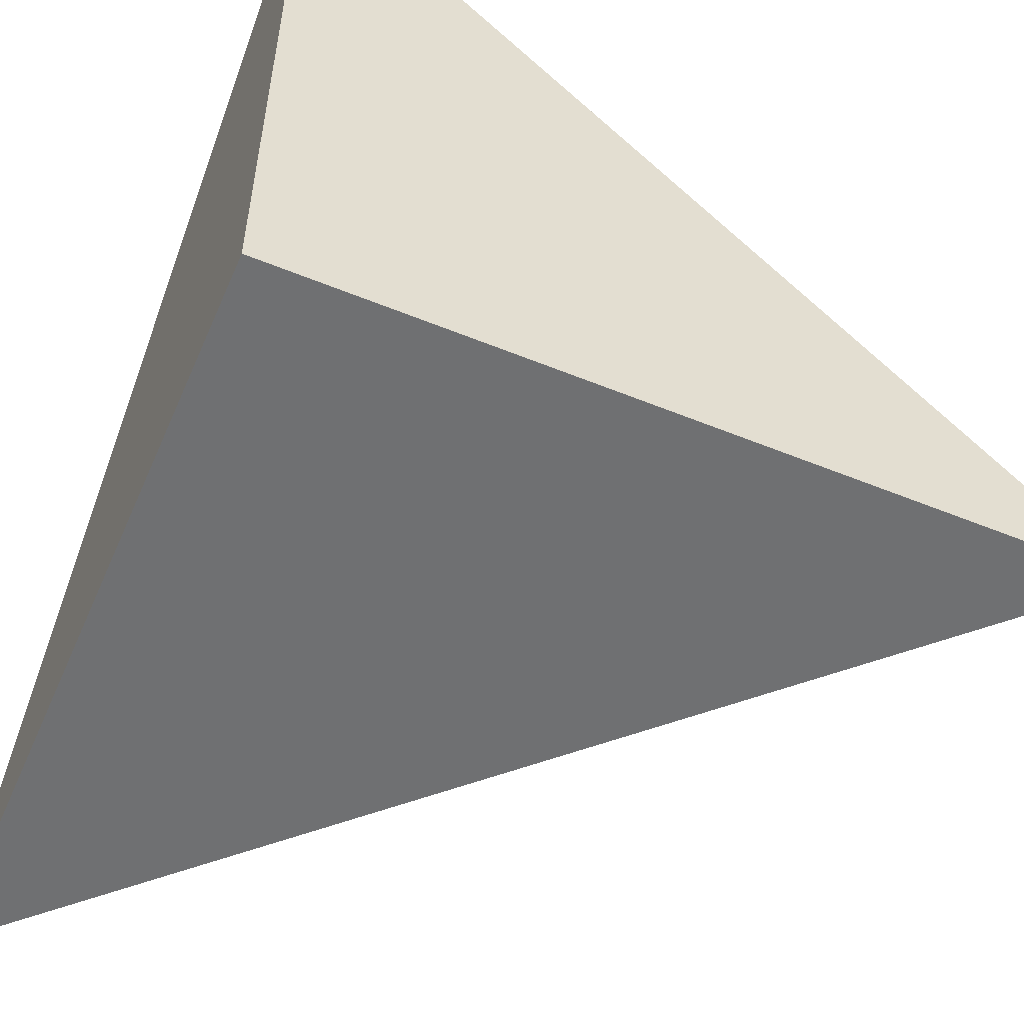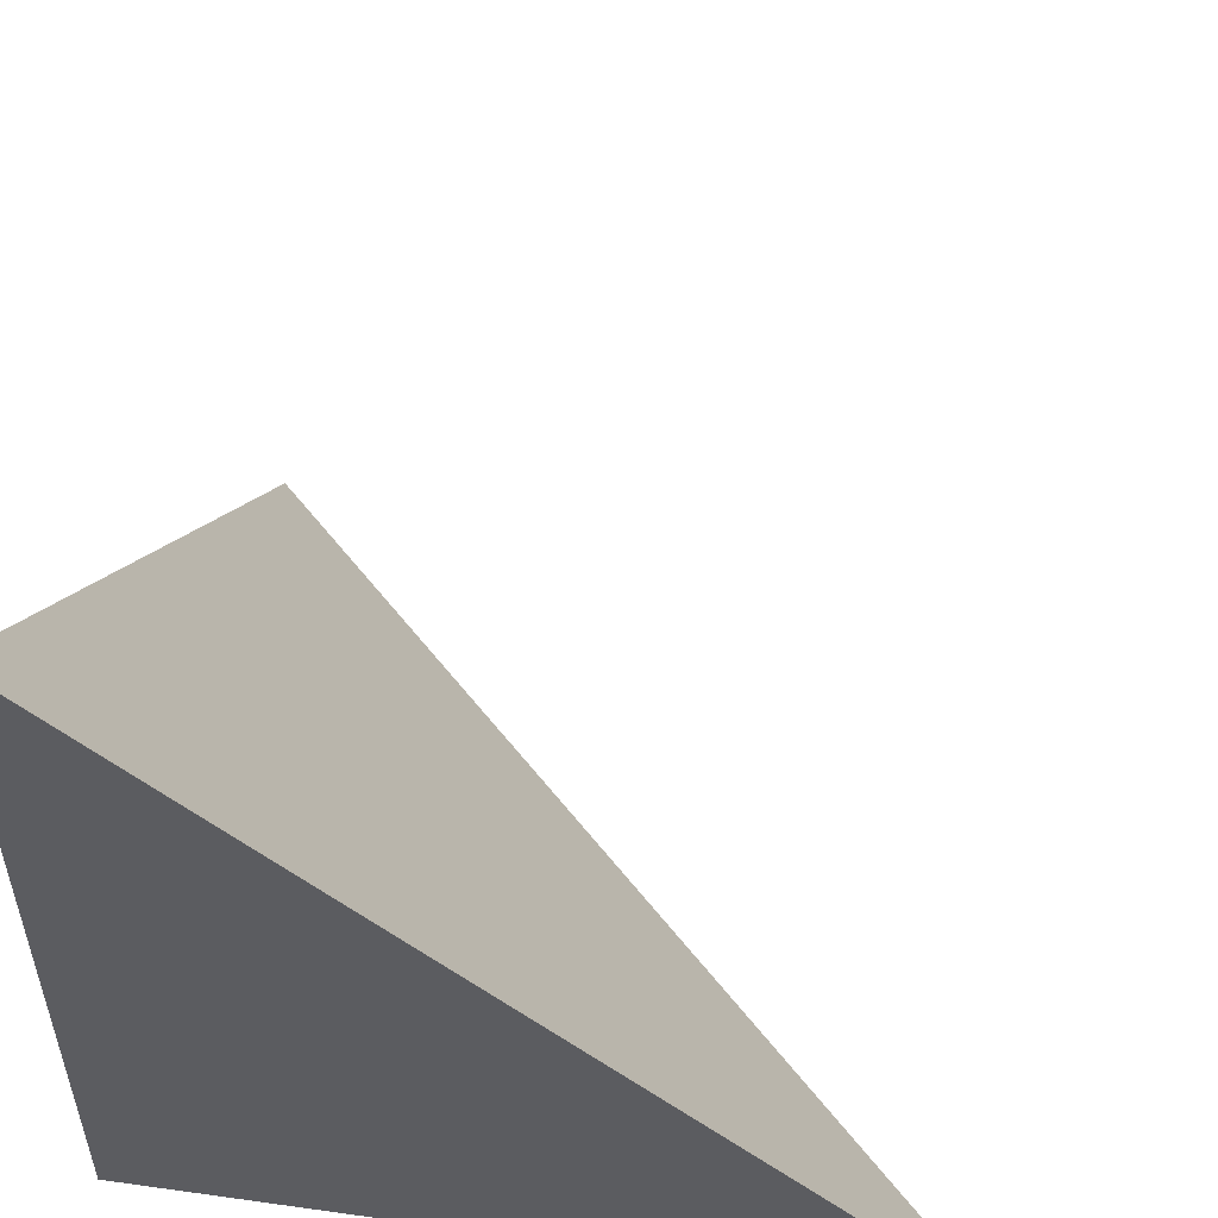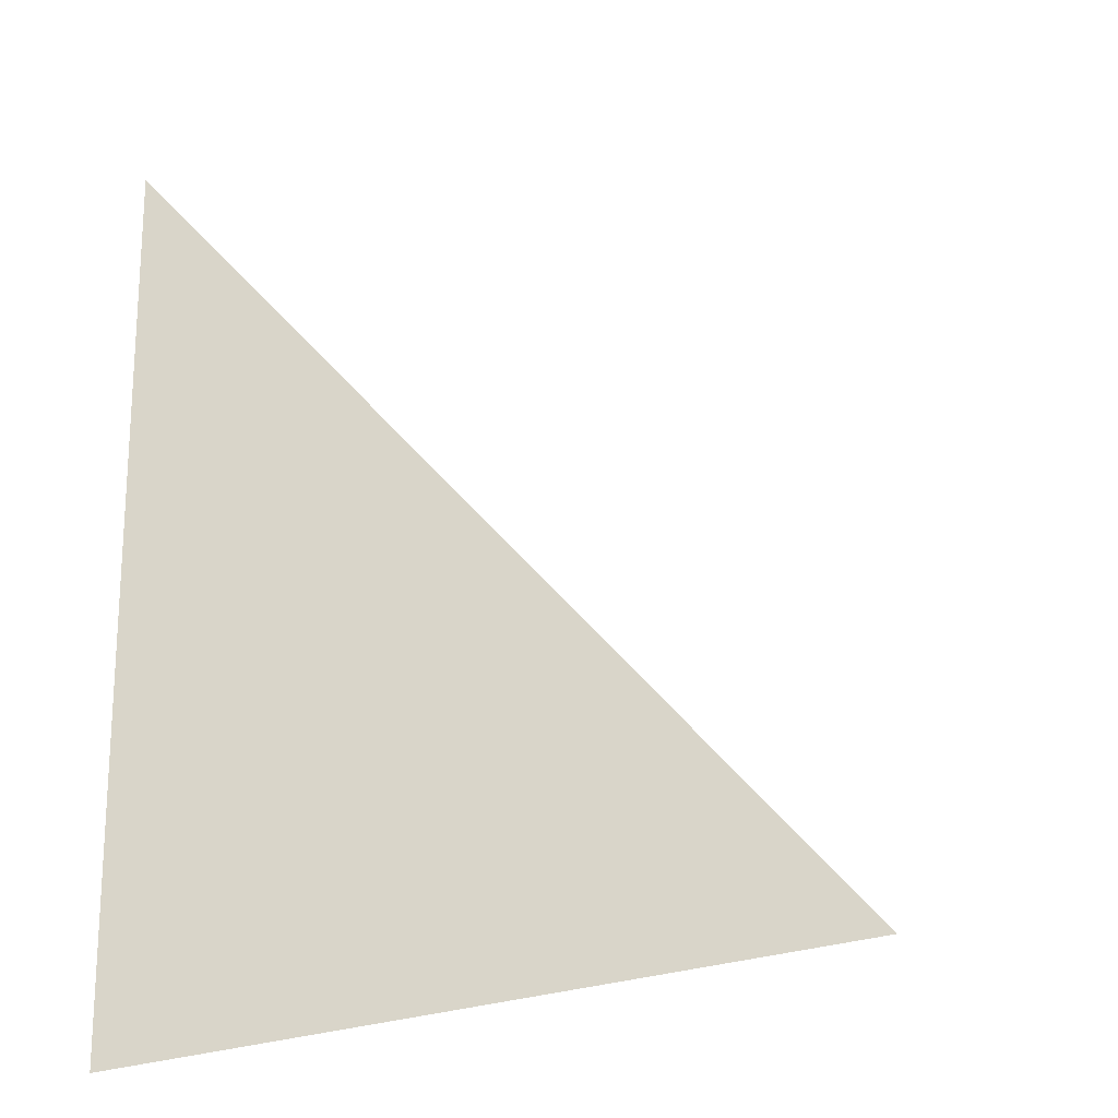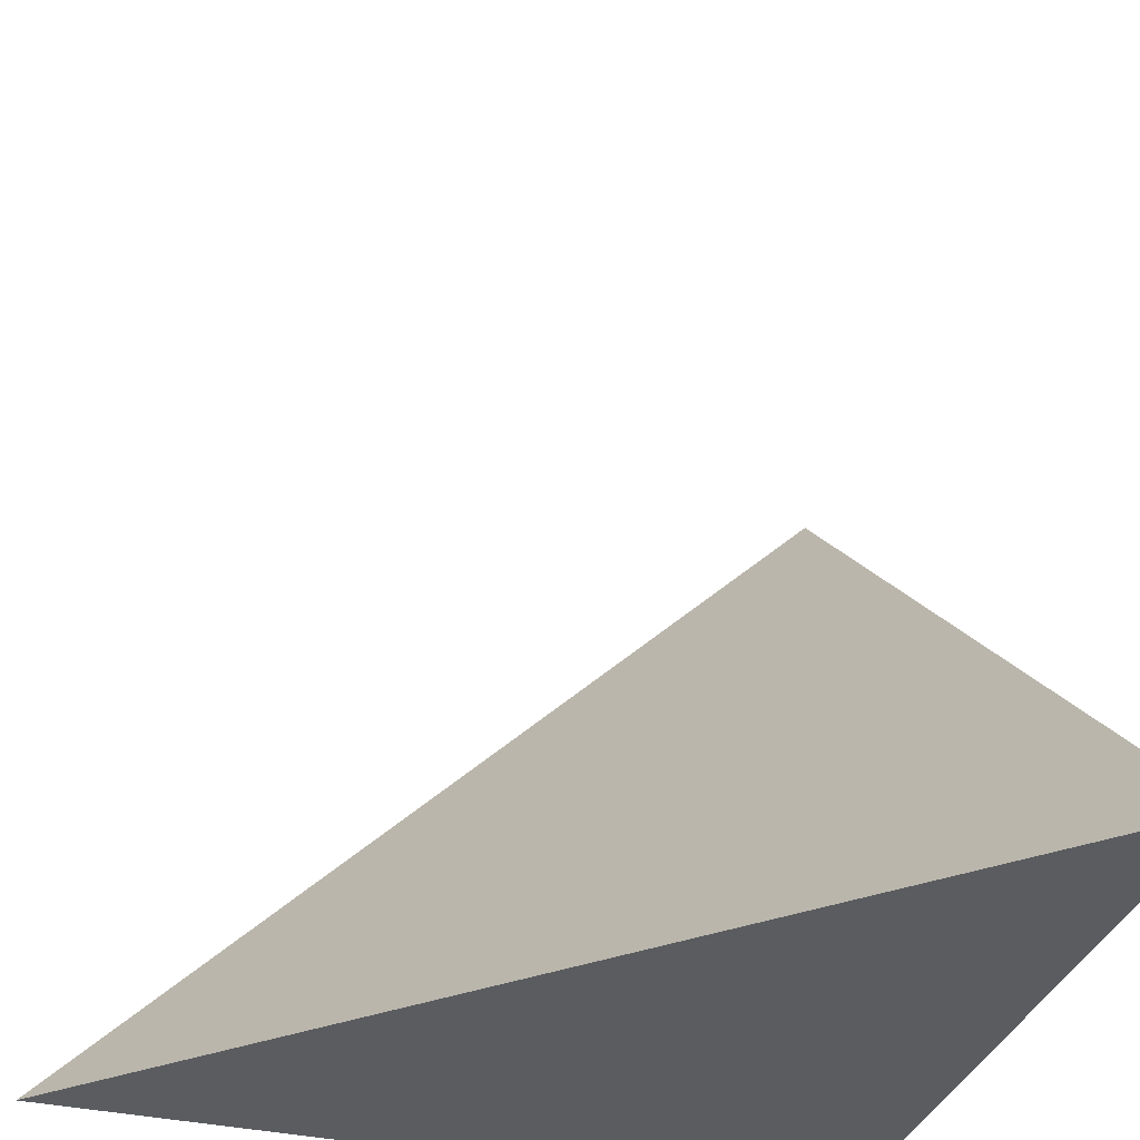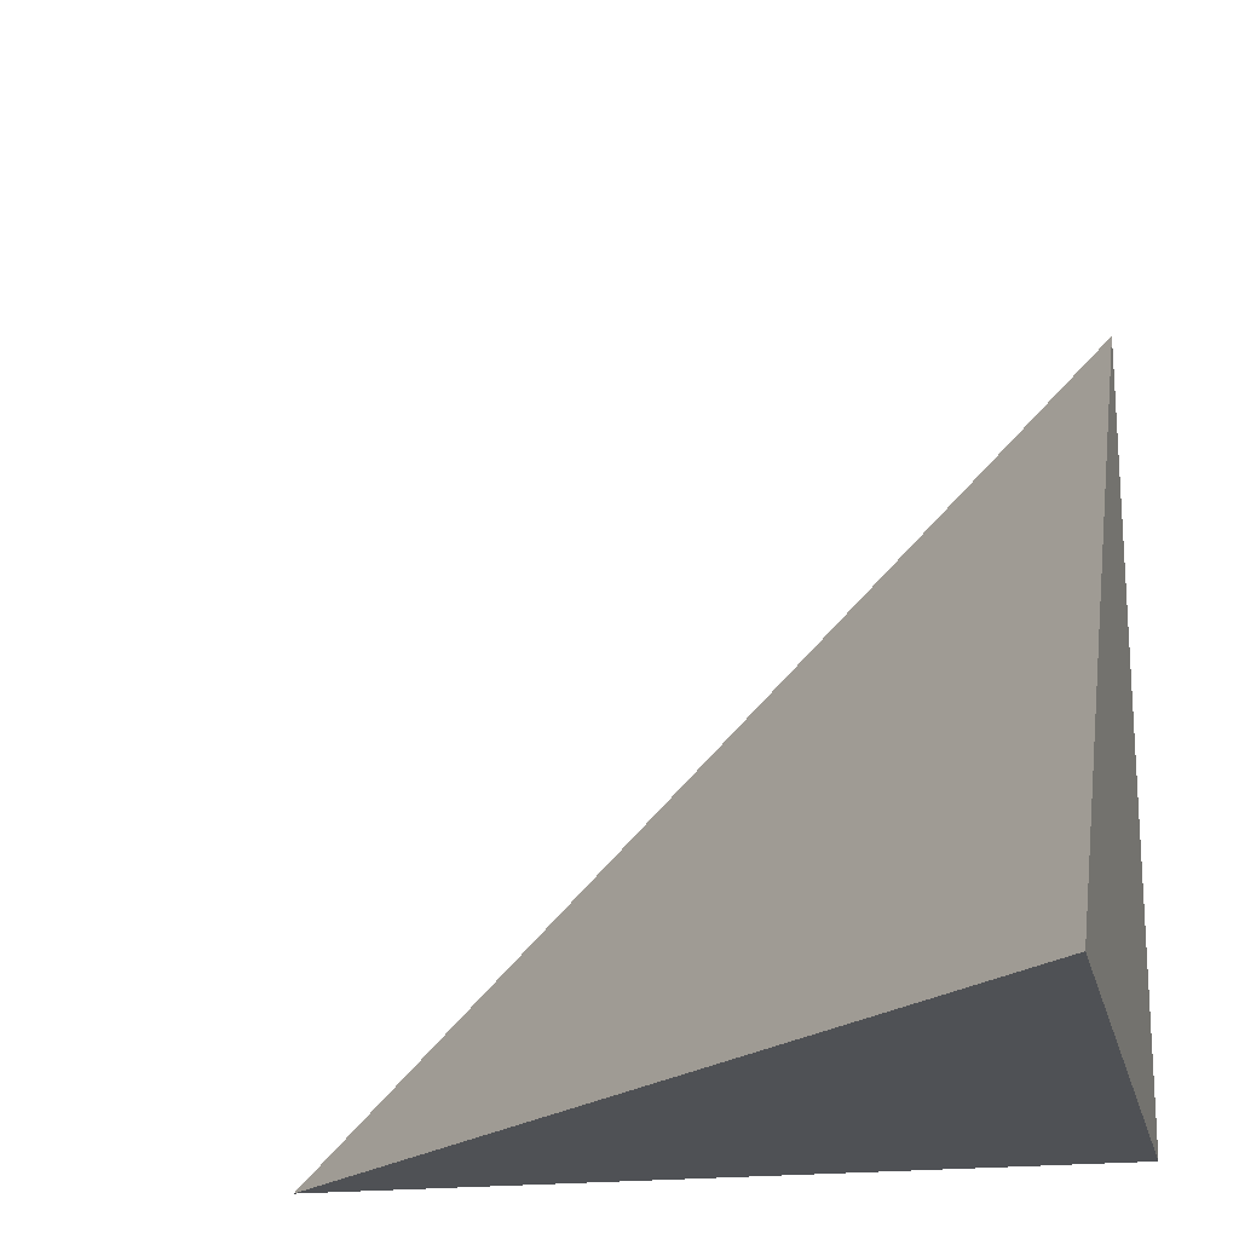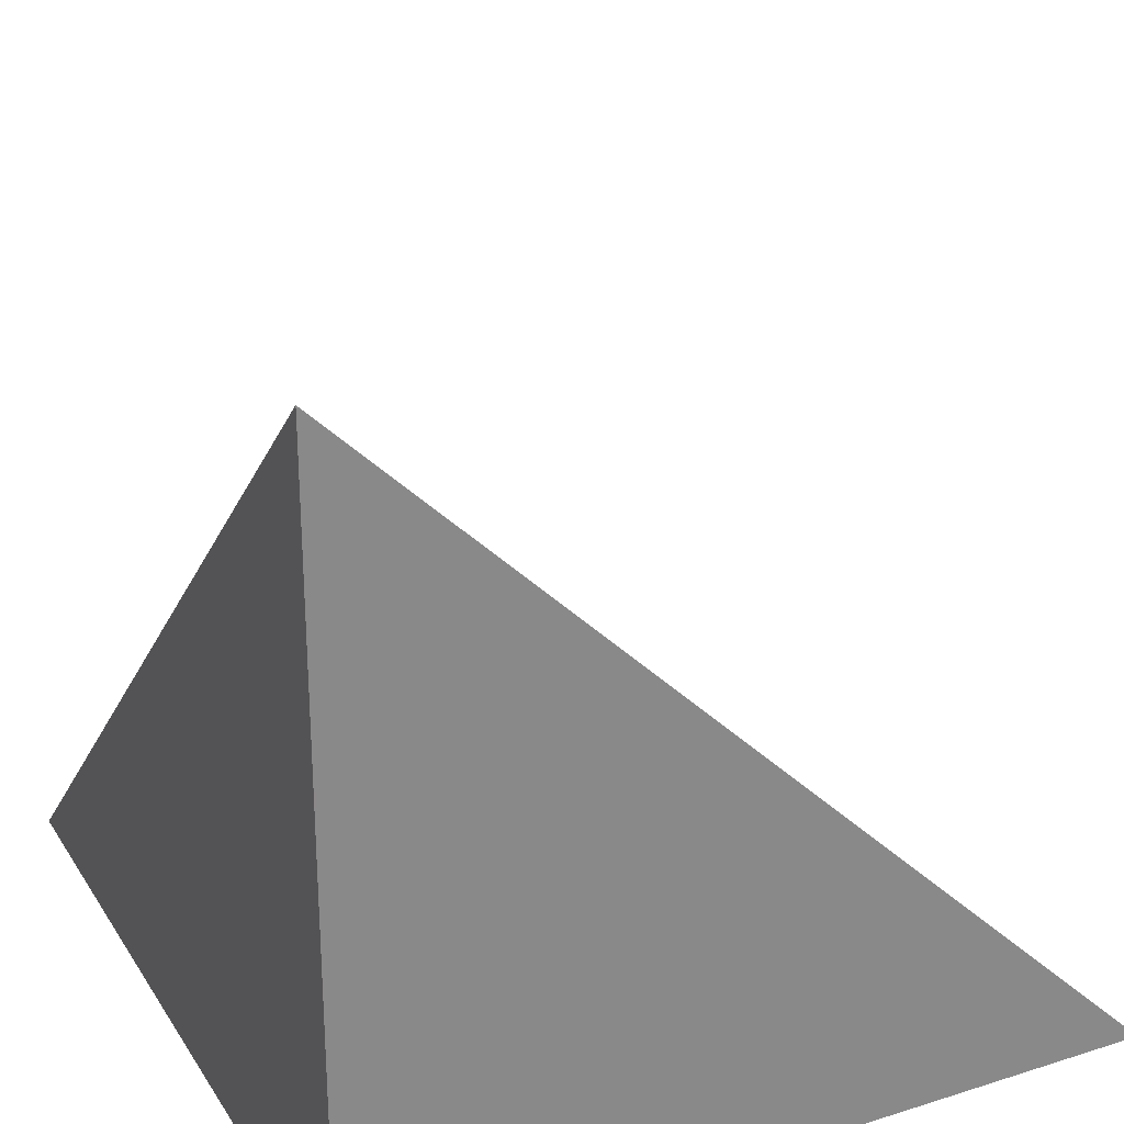
<metadata>
{"format":"obj","ext":"obj","renderer":"f3d","projection":"perspective","resolution":1024,"background":"white","views":[{"elev":-54.9,"azim":-23.3,"up":"+Z"},{"elev":53.8,"azim":8.5,"up":"+Z"},{"elev":-0.3,"azim":-5.1,"up":"+Y"},{"elev":-34.4,"azim":72.8,"up":"+Y"},{"elev":-19.6,"azim":-167.6,"up":"+Z"},{"elev":27.4,"azim":-25.9,"up":"+Z"}]}
</metadata>
<code>
v  1  0.9974  1
v  2  0.9974  1
v  1  1.997  1
v  1  0.9974  2
f 1 3 2
f 1 4 3
f 1 2 4
f 2 3 4

</code>
